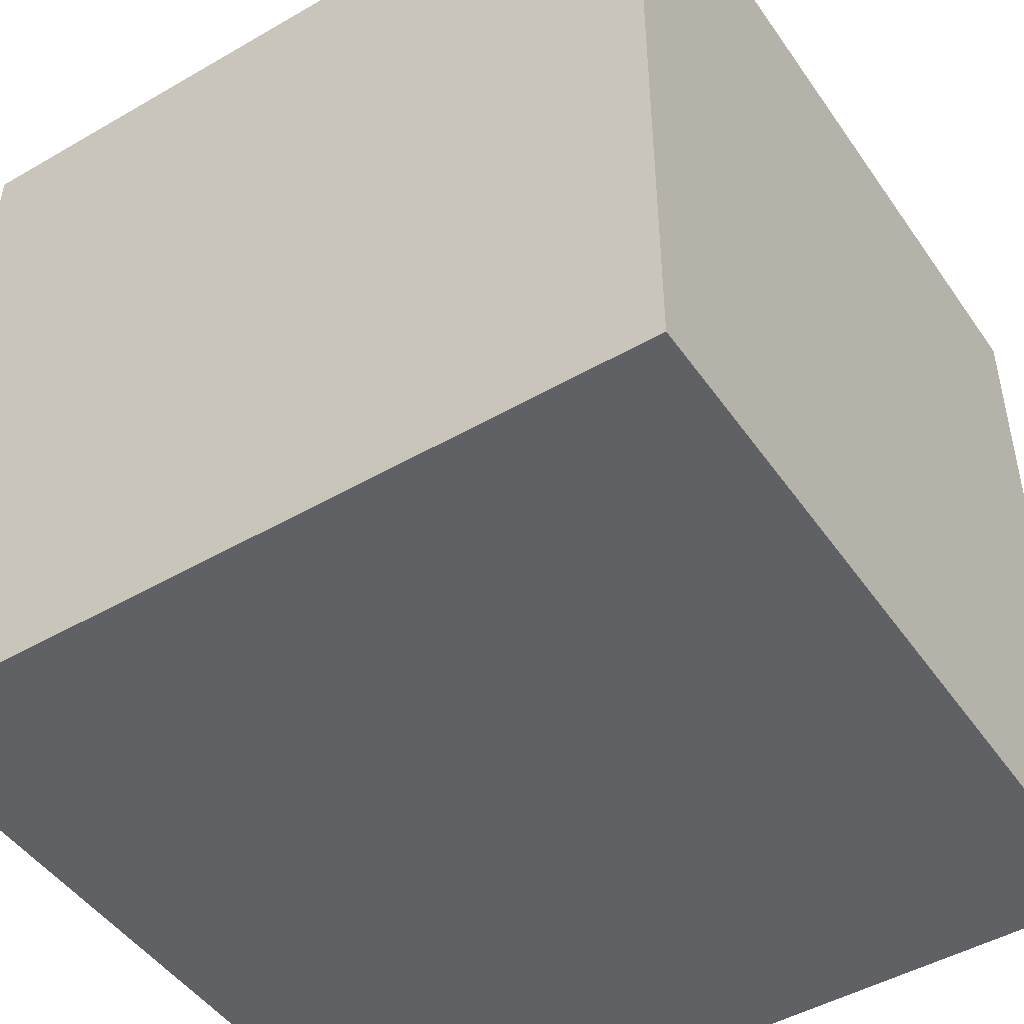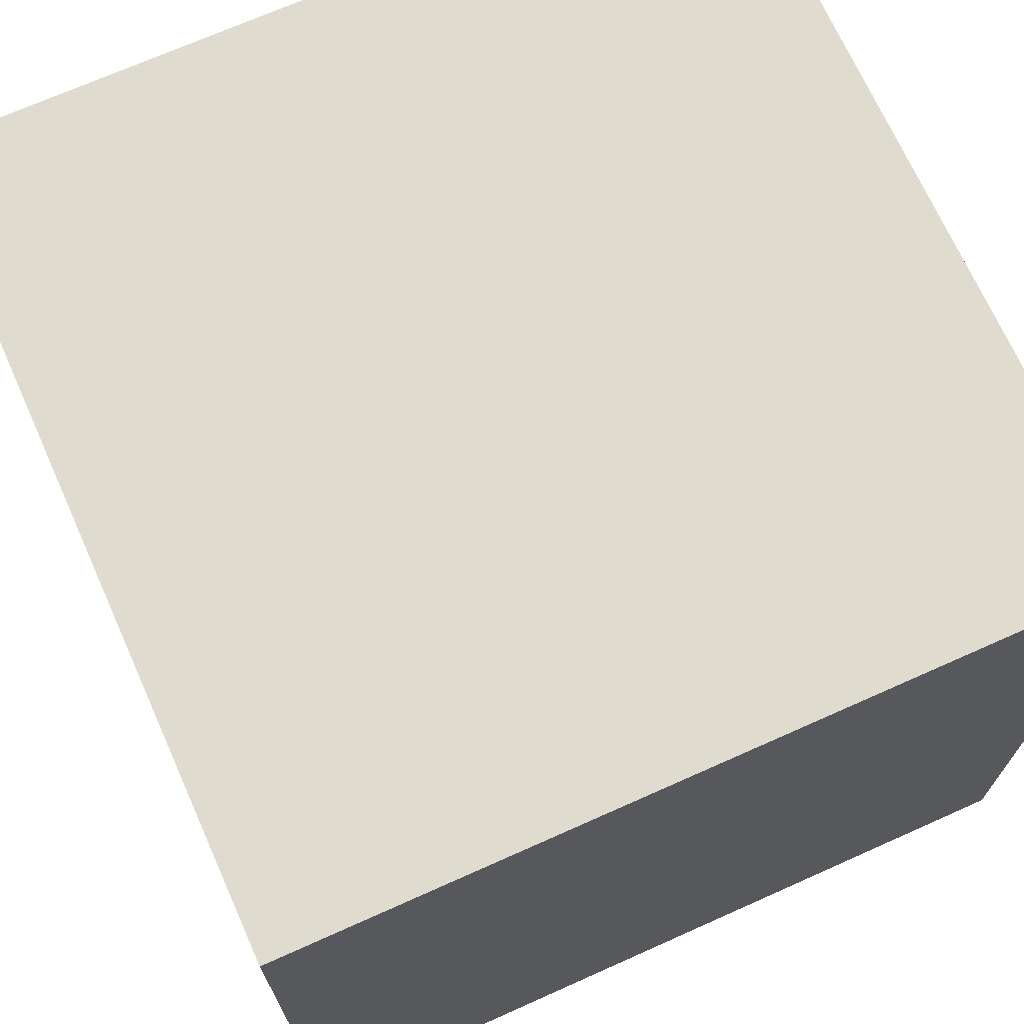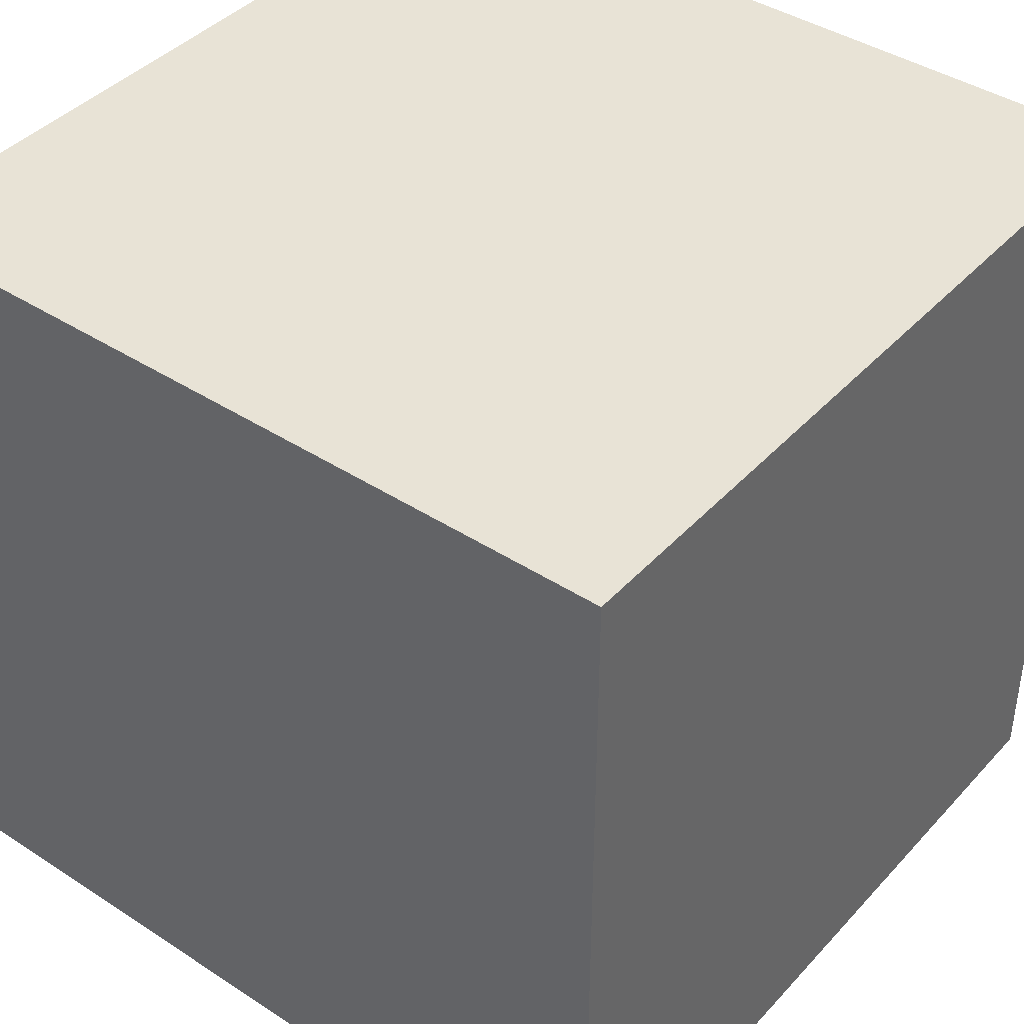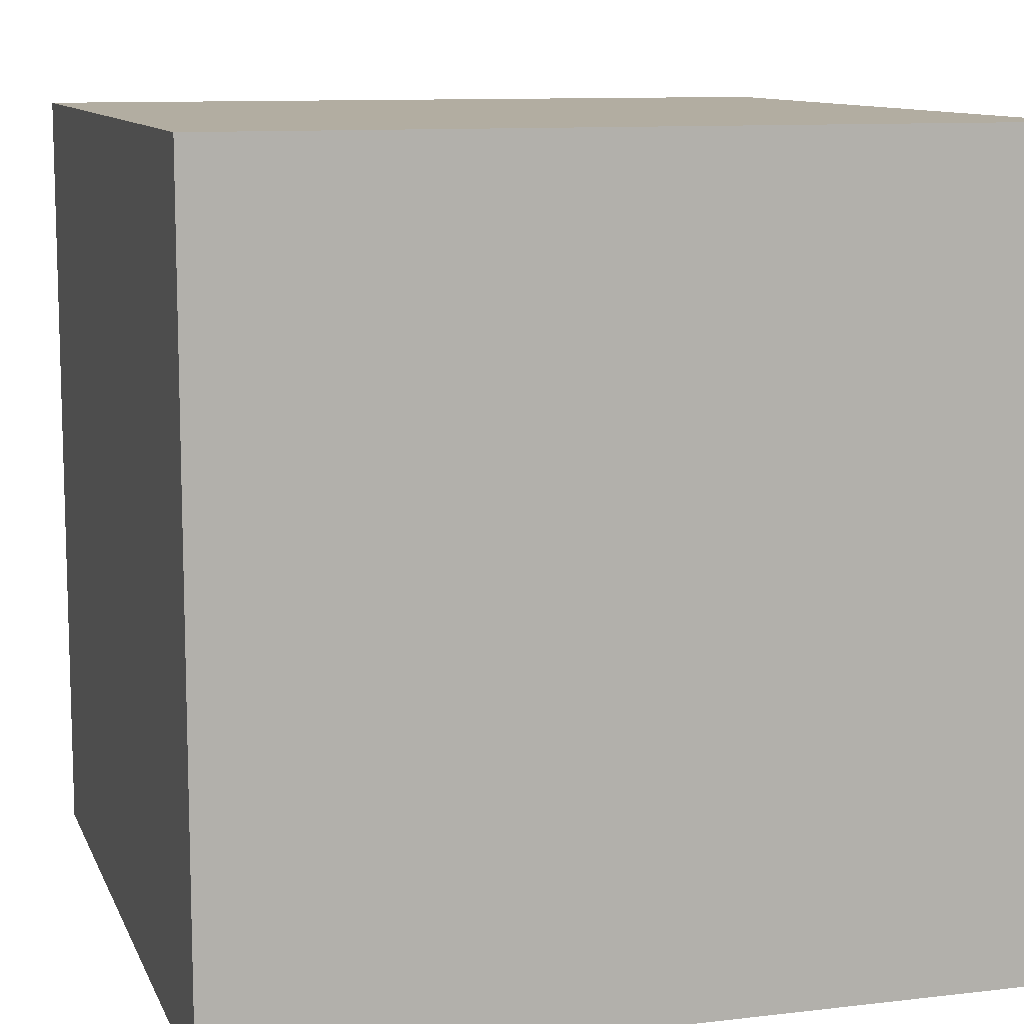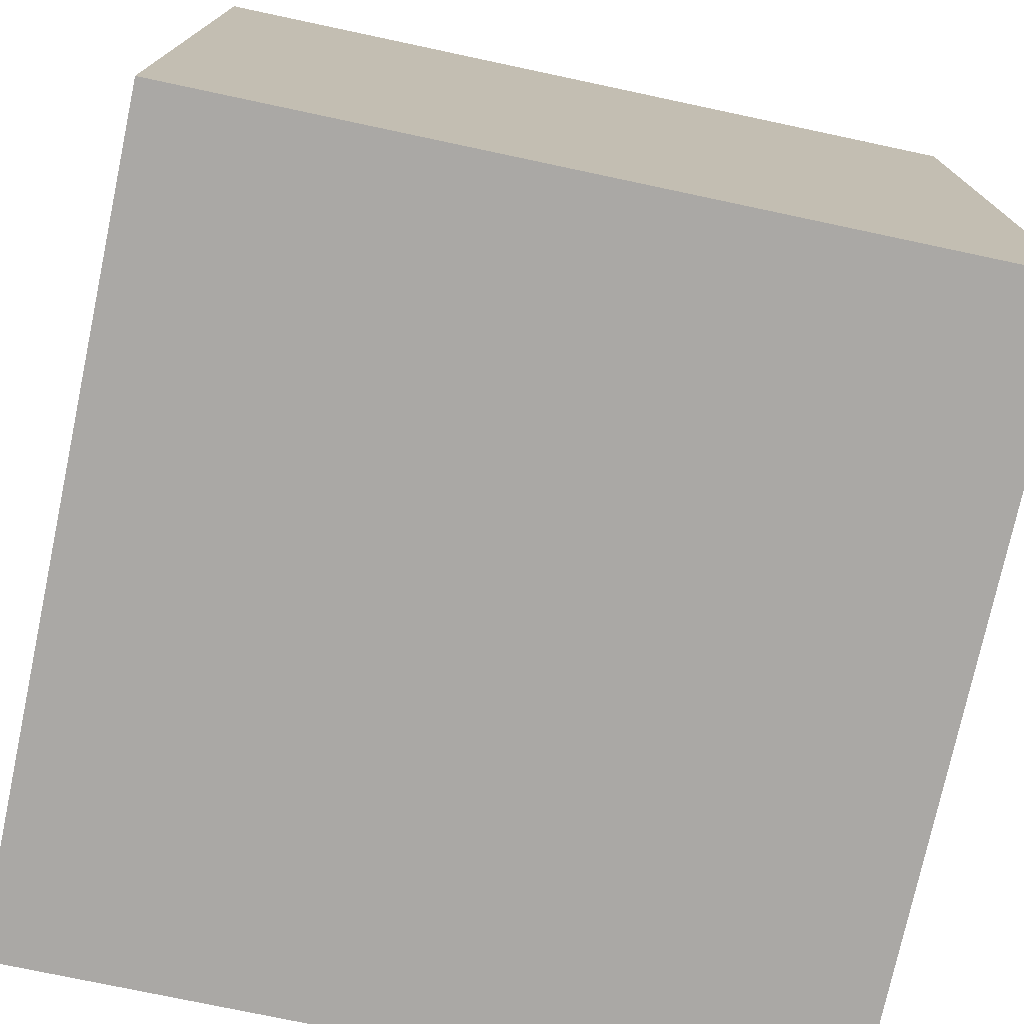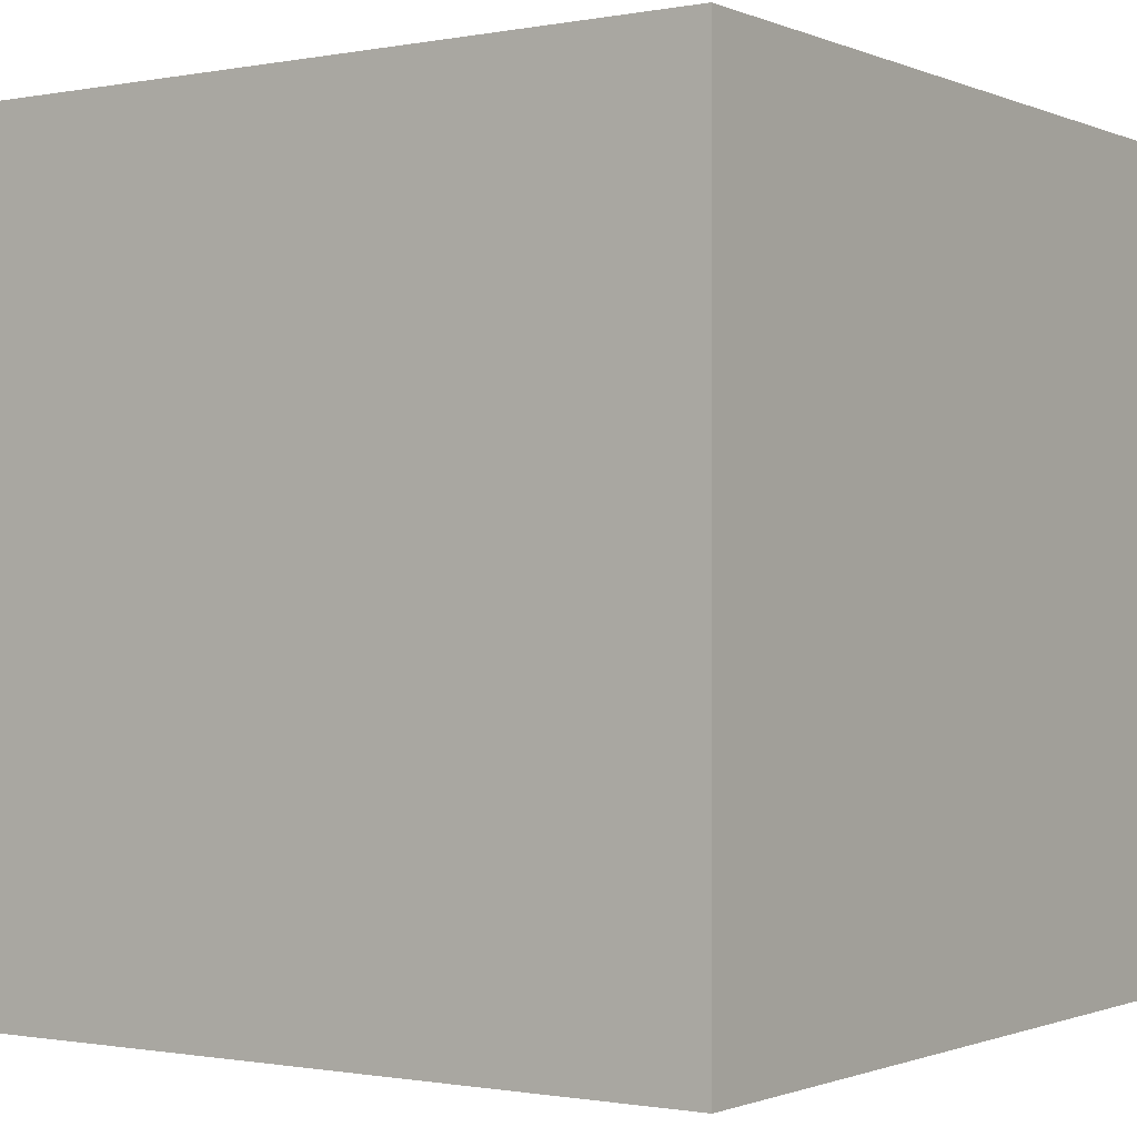
<metadata>
{"format":"obj","ext":"obj","renderer":"f3d","projection":"perspective","resolution":1024,"background":"white","views":[{"elev":-47.4,"azim":33.1,"up":"+Y"},{"elev":70.4,"azim":-114.1,"up":"+Z"},{"elev":41.4,"azim":-51.8,"up":"+Y"},{"elev":10.5,"azim":-16.5,"up":"+Z"},{"elev":-75.2,"azim":-102.0,"up":"+Z"},{"elev":-0.9,"azim":34.5,"up":"+Y"}]}
</metadata>
<code>
o
v -0.2 -0.2 -0.2
v -0.2 -0.2 -0.1
v -0.2 -0.2 0
v -0.2 -0.2 0.1
v -0.2 -0.2 0.2
v -0.2 -0.1 -0.2
v -0.2 -0.1 -0.1
v -0.2 -0.1 0
v -0.2 -0.1 0.1
v -0.2 -0.1 0.2
v -0.2 0 -0.2
v -0.2 0 0
v -0.2 0 0.1
v -0.2 0 0.2
v -0.2 0.1 -0.2
v -0.2 0.1 0
v -0.2 0.1 0.1
v -0.2 0.1 0.2
v -0.2 0.2 -0.2
v -0.2 0.2 0
v -0.2 0.2 0.1
v -0.2 0.2 0.2
v 0.2 -0.2 -0.2
v 0.2 -0.2 -0.1
v 0.2 -0.2 0
v 0.2 -0.2 0.1
v 0.2 -0.2 0.2
v 0.2 -0.1 -0.2
v 0.2 -0.1 -0.1
v 0.2 -0.1 0
v 0.2 -0.1 0.1
v 0.2 -0.1 0.2
v 0.2 0 -0.2
v 0.2 0 -0.1
v 0.2 0 0
v 0.2 0 0.1
v 0.2 0 0.2
v 0.2 0.1 -0.2
v 0.2 0.1 -0.1
v 0.2 0.1 0
v 0.2 0.1 0.1
v 0.2 0.1 0.2
v 0.2 0.2 -0.2
v 0.2 0.2 -0.1
v 0.2 0.2 0
v 0.2 0.2 0.1
v 0.2 0.2 0.2
v -0.2 -0.2 -0.2
v -0.2 -0.1 -0.2
v -0.2 0 -0.2
v -0.2 0.1 -0.2
v -0.2 0.2 -0.2
v -0.1 -0.2 -0.2
v -0.1 -0.1 -0.2
v -0.1 0 -0.2
v -0.1 0.1 -0.2
v -0.1 0.2 -0.2
v 0 -0.2 -0.2
v 0 -0.1 -0.2
v 0 0 -0.2
v 0 0.1 -0.2
v 0 0.2 -0.2
v 0.1 -0.2 -0.2
v 0.1 -0.1 -0.2
v 0.1 0 -0.2
v 0.1 0.1 -0.2
v 0.1 0.2 -0.2
v 0.2 -0.2 -0.2
v 0.2 -0.1 -0.2
v 0.2 0 -0.2
v 0.2 0.1 -0.2
v 0.2 0.2 -0.2
v -0.2 -0.2 0.2
v -0.2 -0.1 0.2
v -0.2 0 0.2
v -0.2 0.1 0.2
v -0.2 0.2 0.2
v -0.1 -0.2 0.2
v -0.1 -0.1 0.2
v -0.1 0 0.2
v -0.1 0.1 0.2
v -0.1 0.2 0.2
v 0 -0.2 0.2
v 0 -0.1 0.2
v 0 0 0.2
v 0 0.1 0.2
v 0 0.2 0.2
v 0.1 -0.2 0.2
v 0.1 -0.1 0.2
v 0.1 0 0.2
v 0.1 0.1 0.2
v 0.1 0.2 0.2
v 0.2 -0.2 0.2
v 0.2 -0.1 0.2
v 0.2 0 0.2
v 0.2 0.1 0.2
v 0.2 0.2 0.2
v -0.2 -0.2 -0.2
v -0.1 -0.2 -0.2
v 0 -0.2 -0.2
v 0.1 -0.2 -0.2
v 0.2 -0.2 -0.2
v -0.2 -0.2 -0.1
v -0.1 -0.2 -0.1
v 0 -0.2 -0.1
v 0.1 -0.2 -0.1
v 0.2 -0.2 -0.1
v -0.2 -0.2 0
v -0.1 -0.2 0
v 0.1 -0.2 0
v 0.2 -0.2 0
v -0.2 -0.2 0.1
v -0.1 -0.2 0.1
v 0 -0.2 0.1
v 0.1 -0.2 0.1
v 0.2 -0.2 0.1
v -0.2 -0.2 0.2
v -0.1 -0.2 0.2
v 0 -0.2 0.2
v 0.1 -0.2 0.2
v 0.2 -0.2 0.2
v -0.2 0.2 -0.2
v -0.1 0.2 -0.2
v 0 0.2 -0.2
v 0.1 0.2 -0.2
v 0.2 0.2 -0.2
v -0.1 0.2 -0.1
v 0 0.2 -0.1
v 0.1 0.2 -0.1
v 0.2 0.2 -0.1
v -0.2 0.2 0
v -0.1 0.2 0
v 0 0.2 0
v 0.1 0.2 0
v 0.2 0.2 0
v -0.2 0.2 0.1
v -0.1 0.2 0.1
v 0 0.2 0.1
v 0.1 0.2 0.1
v 0.2 0.2 0.1
v -0.2 0.2 0.2
v -0.1 0.2 0.2
v 0 0.2 0.2
v 0.1 0.2 0.2
v 0.2 0.2 0.2
f 1 2 6
f 2 3 7
f 6 2 7
f 3 4 8
f 7 3 8
f 4 5 9
f 8 4 9
f 9 5 10
f 7 8 11
f 6 7 11
f 8 9 12
f 11 8 12
f 9 10 13
f 12 9 13
f 13 10 14
f 11 12 15
f 12 13 16
f 15 12 16
f 13 14 17
f 16 13 17
f 17 14 18
f 15 16 19
f 16 17 20
f 19 16 20
f 17 18 21
f 20 17 21
f 21 18 22
f 28 24 23
f 29 25 24
f 29 24 28
f 30 26 25
f 30 25 29
f 31 27 26
f 31 26 30
f 32 27 31
f 33 29 28
f 34 30 29
f 34 29 33
f 34 31 30
f 34 32 31
f 35 32 34
f 36 32 35
f 37 32 36
f 38 34 33
f 39 35 34
f 39 34 38
f 40 36 35
f 40 35 39
f 41 37 36
f 41 36 40
f 42 37 41
f 43 39 38
f 44 40 39
f 44 39 43
f 45 41 40
f 45 40 44
f 46 42 41
f 46 41 45
f 47 42 46
f 48 49 53
f 49 50 54
f 53 49 54
f 50 51 55
f 54 50 55
f 51 52 56
f 55 51 56
f 56 52 57
f 53 54 58
f 54 55 59
f 58 54 59
f 55 56 60
f 59 55 60
f 56 57 61
f 60 56 61
f 61 57 62
f 58 59 63
f 59 60 64
f 63 59 64
f 60 61 65
f 64 60 65
f 61 62 65
f 65 62 66
f 66 62 67
f 63 64 68
f 64 65 69
f 68 64 69
f 65 66 70
f 69 65 70
f 66 67 71
f 70 66 71
f 71 67 72
f 78 74 73
f 79 75 74
f 79 74 78
f 80 76 75
f 80 75 79
f 81 77 76
f 81 76 80
f 82 77 81
f 83 79 78
f 84 80 79
f 84 79 83
f 85 81 80
f 85 80 84
f 86 82 81
f 86 81 85
f 87 82 86
f 88 84 83
f 89 85 84
f 89 84 88
f 90 86 85
f 90 85 89
f 91 87 86
f 91 86 90
f 92 87 91
f 93 89 88
f 94 90 89
f 94 89 93
f 95 91 90
f 95 90 94
f 96 92 91
f 96 91 95
f 97 92 96
f 98 99 103
f 99 100 104
f 103 99 104
f 100 101 105
f 104 100 105
f 101 102 106
f 105 101 106
f 106 102 107
f 103 104 108
f 104 105 109
f 108 104 109
f 105 106 109
f 106 107 110
f 109 106 110
f 110 107 111
f 108 109 112
f 109 110 113
f 112 109 113
f 113 110 114
f 110 111 115
f 114 110 115
f 115 111 116
f 112 113 117
f 113 114 118
f 117 113 118
f 114 115 119
f 118 114 119
f 115 116 120
f 119 115 120
f 120 116 121
f 127 123 122
f 127 124 123
f 128 125 124
f 128 124 127
f 129 126 125
f 129 125 128
f 130 126 129
f 131 127 122
f 132 128 127
f 132 127 131
f 133 129 128
f 133 128 132
f 134 130 129
f 134 129 133
f 135 130 134
f 136 132 131
f 137 133 132
f 137 132 136
f 137 134 133
f 137 135 134
f 138 135 137
f 139 135 138
f 140 135 139
f 141 137 136
f 142 138 137
f 142 137 141
f 143 139 138
f 143 138 142
f 144 140 139
f 144 139 143
f 145 140 144

</code>
